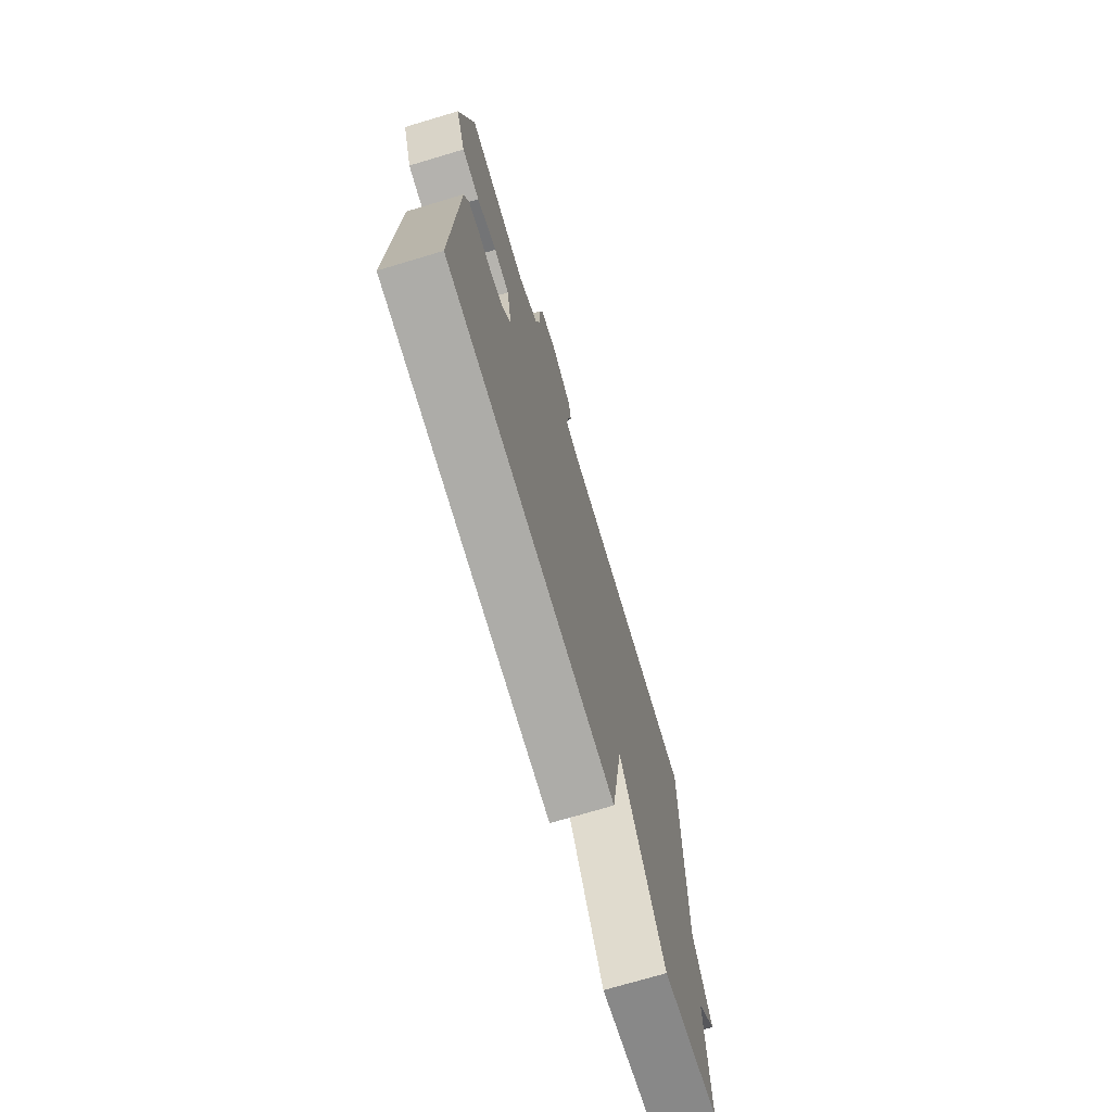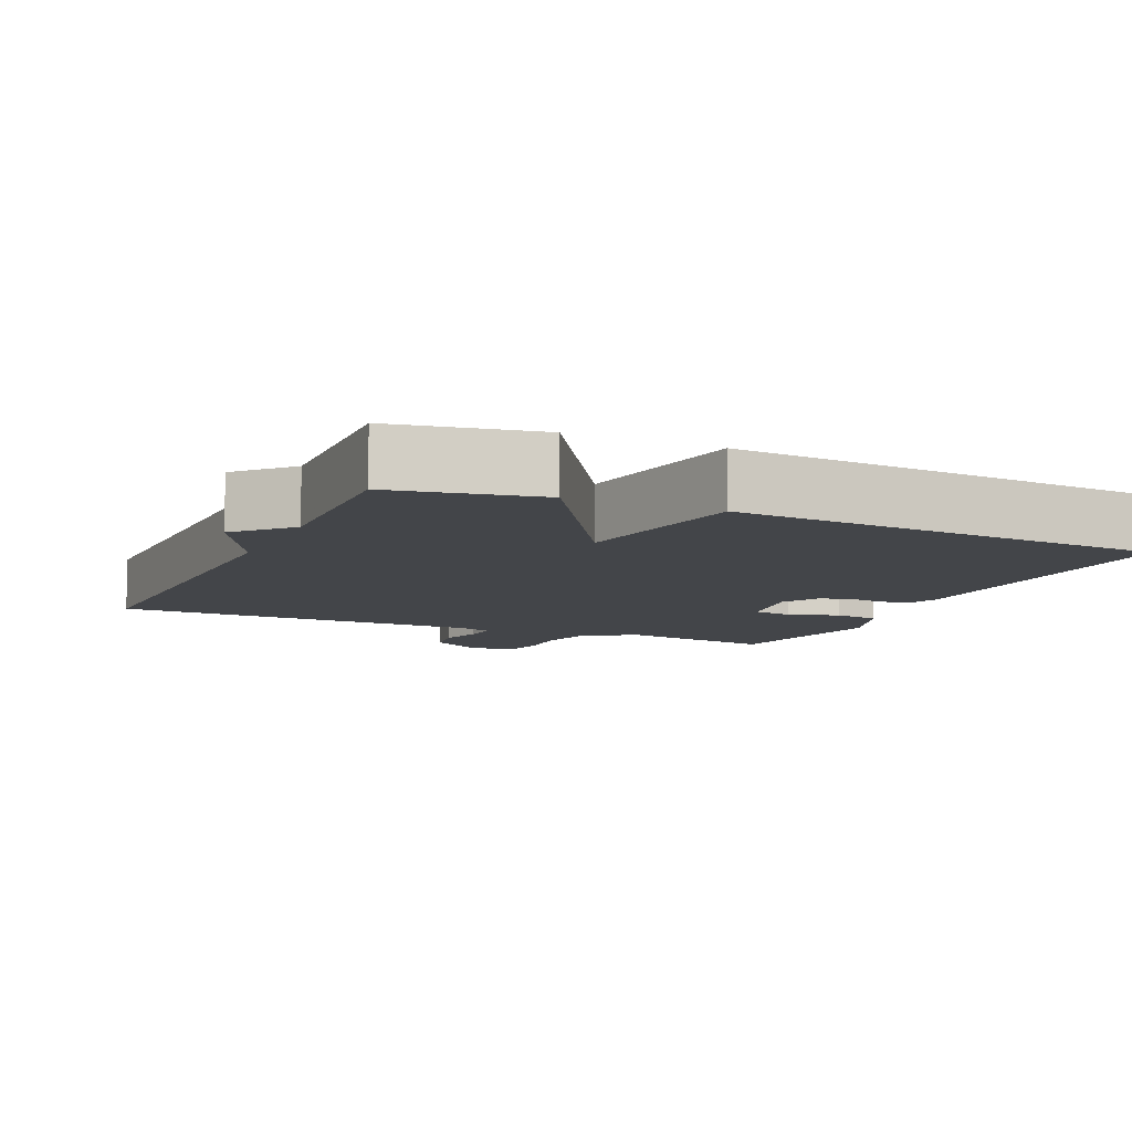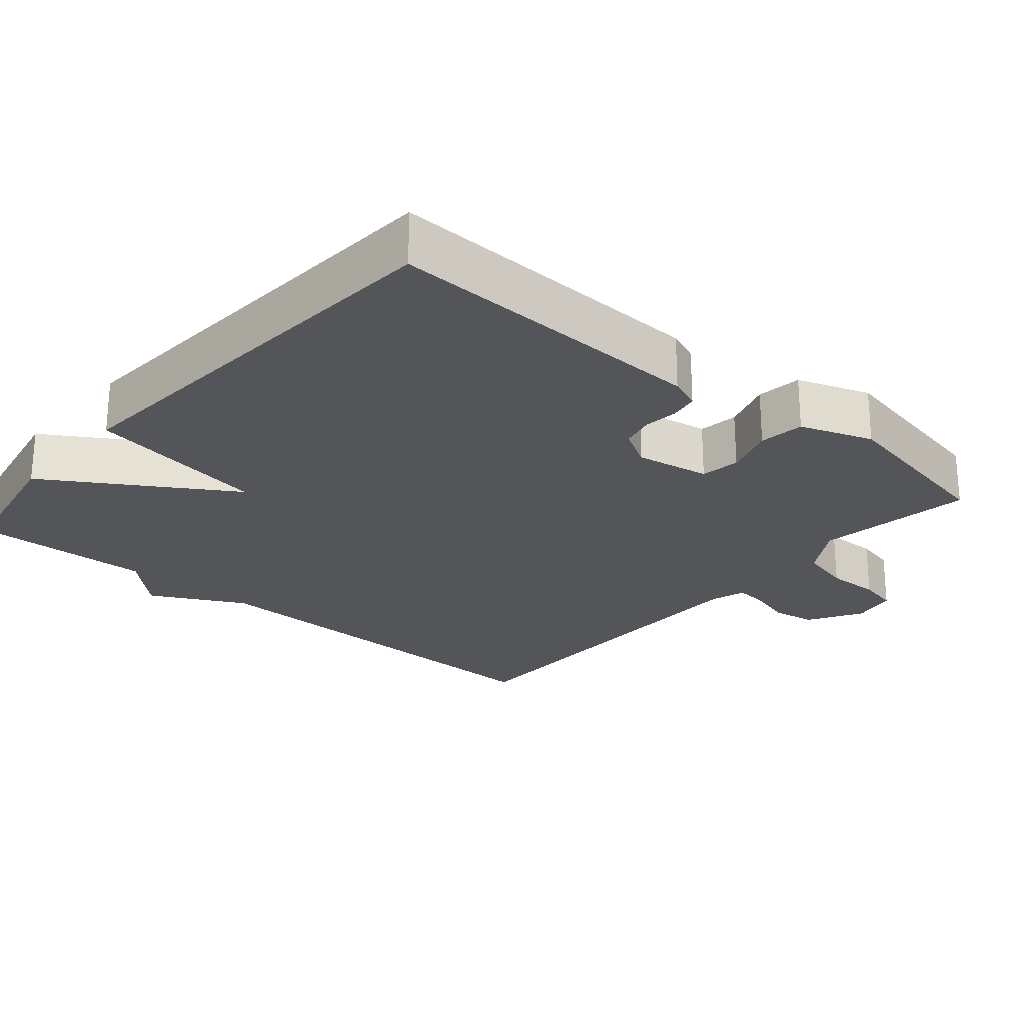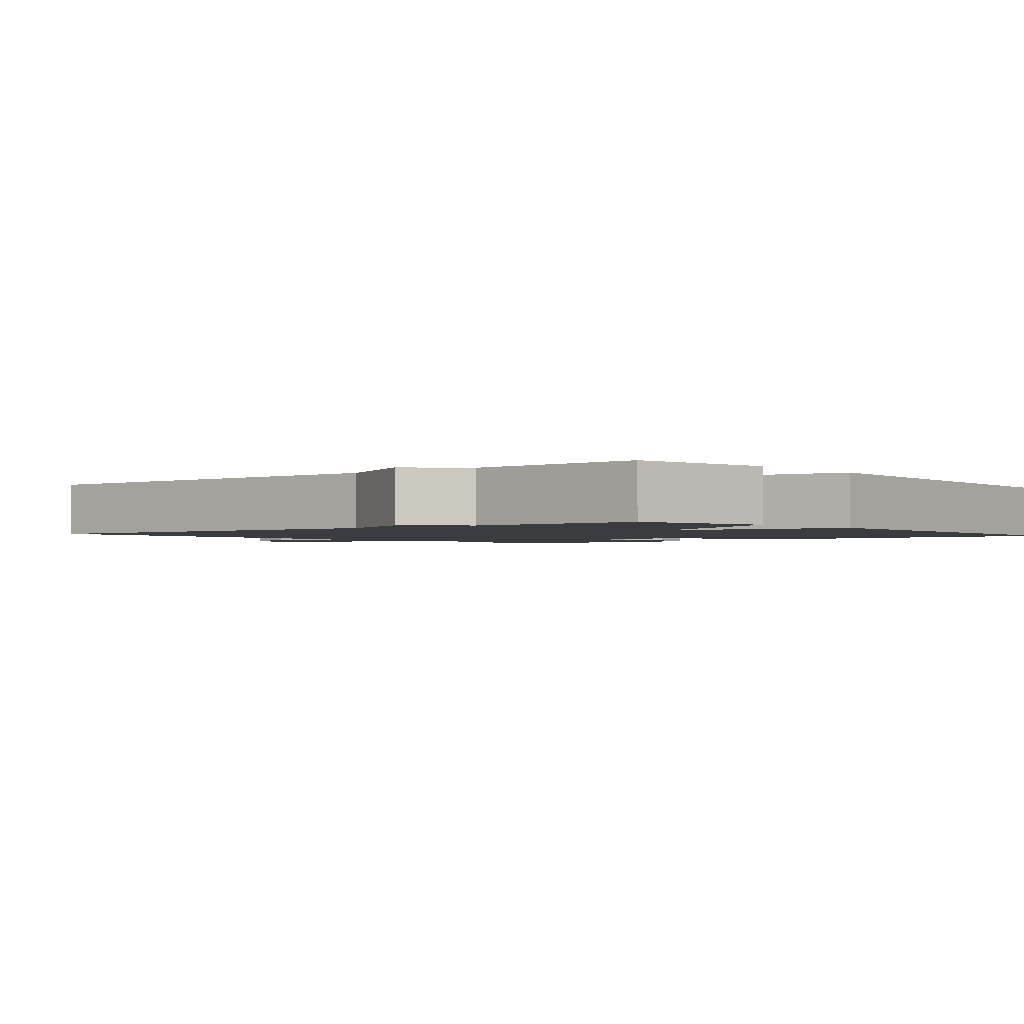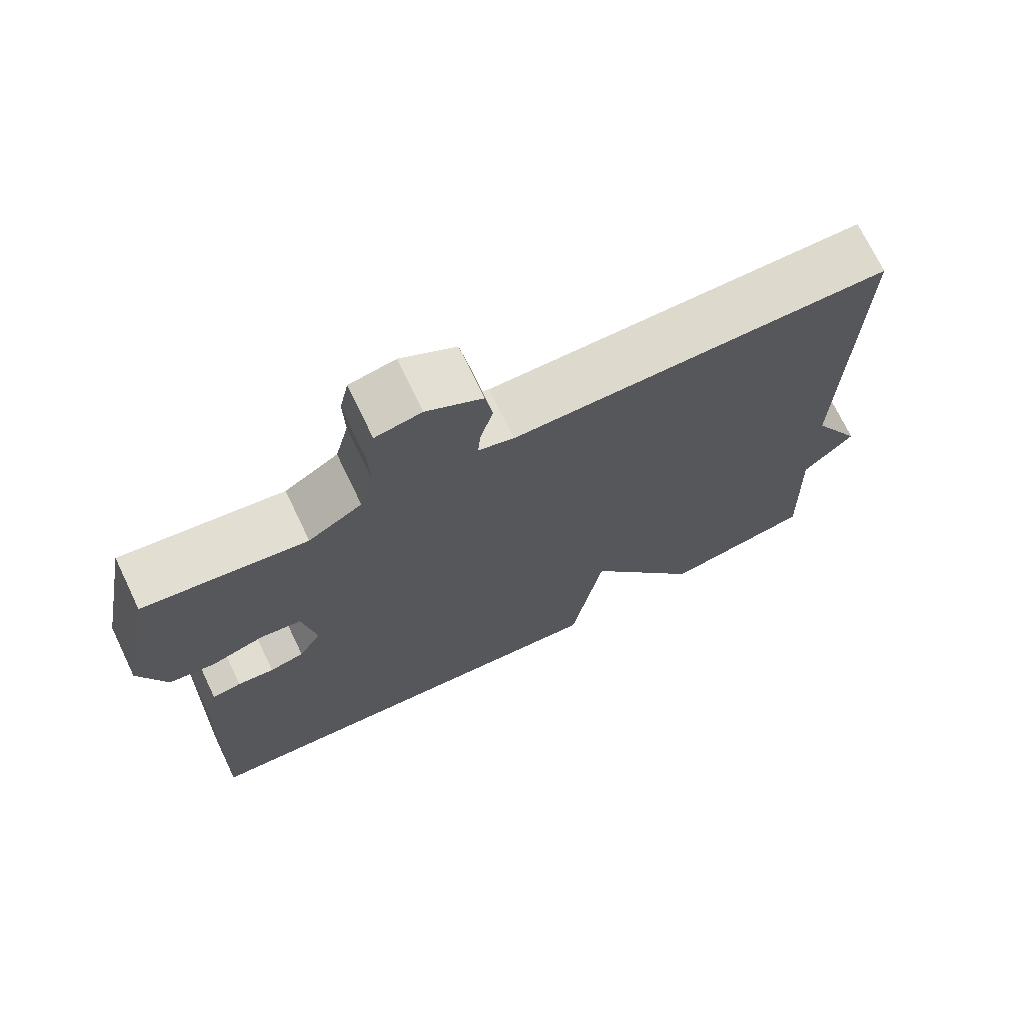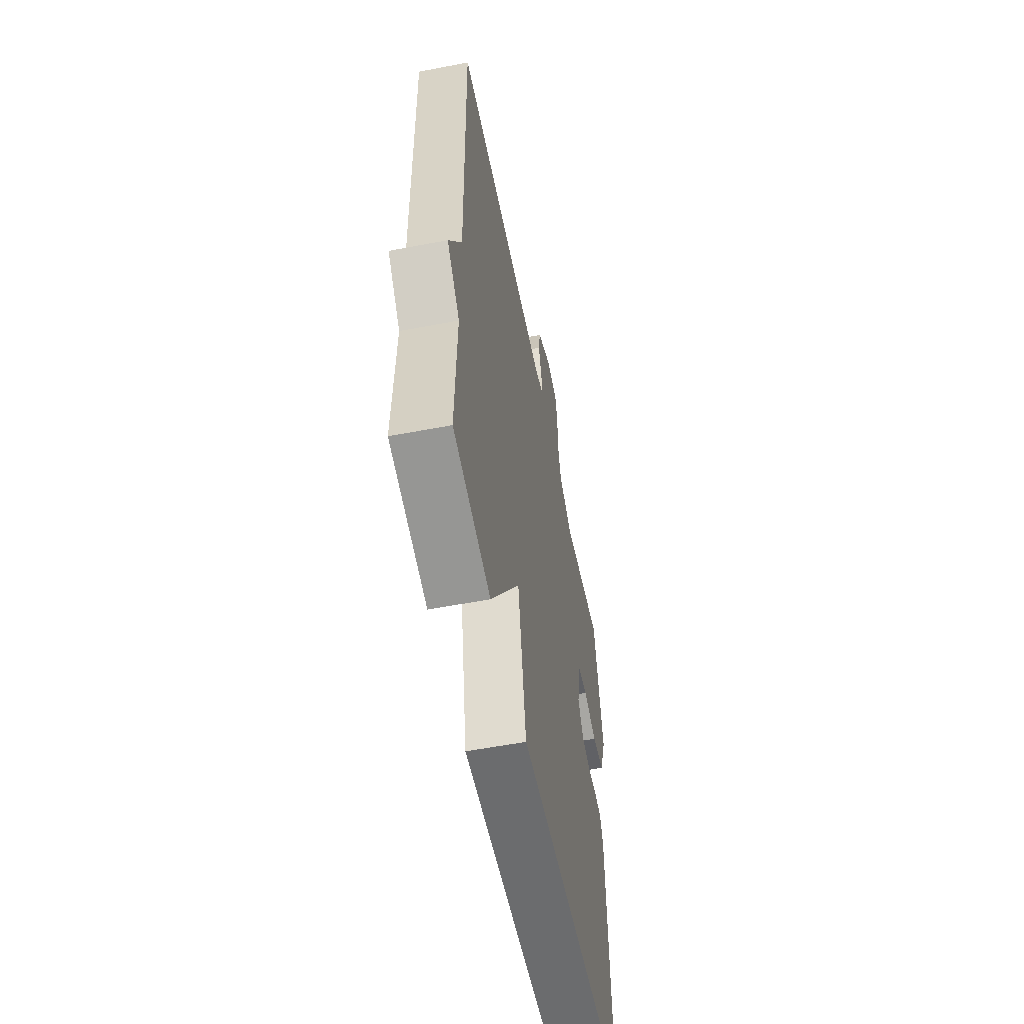
<metadata>
{"format":"obj","ext":"obj","renderer":"f3d","projection":"perspective","resolution":1024,"background":"white","views":[{"elev":-73.2,"azim":-73.4,"up":"+Z"},{"elev":-8.8,"azim":155.6,"up":"+Y"},{"elev":-24.4,"azim":-130.7,"up":"+Y"},{"elev":-1.8,"azim":129.6,"up":"+Y"},{"elev":72.2,"azim":-25.7,"up":"+Z"},{"elev":-57.2,"azim":101.3,"up":"+Z"}]}
</metadata>
<code>
v 0.5 0.07 0.5
v 0.491 0.07 -0.051
v 0.559 0.07 -0.18
v 0.491 0.07 -0.251
v 0.5 0.07 -0.5
v 0.3 0.07 -0.539
v 0.142 0.07 -0.288
v 0.1 0.07 -0.539
v -0.5 0.07 -0.5
v -0.486 0.07 -0.05
v -0.469 0.07 -0.006
v -0.43 0.07 0.001
v -0.381 0.07 -0.004
v -0.335 0.07 0.007
v -0.305 0.07 0.059
v -0.323 0.07 0.162
v -0.378 0.07 0.17
v -0.448 0.07 0.147
v -0.511 0.07 0.155
v -0.547 0.07 0.255
v -0.5 0.07 0.5
v -0.282 0.07 0.468
v -0.21 0.07 0.513
v -0.192 0.07 0.585
v -0.194 0.07 0.659
v -0.182 0.07 0.714
v -0.12 0.07 0.726
v -0.045 0.07 0.682
v -0.035 0.07 0.622
v -0.052 0.07 0.562
v -0.056 0.07 0.517
v -0.008 0.07 0.502
v 0.5 0 0.5
v 0.491 0 -0.051
v 0.559 0 -0.18
v 0.491 0 -0.251
v 0.5 0 -0.5
v 0.3 0 -0.539
v 0.142 0 -0.288
v 0.1 0 -0.539
v -0.5 0 -0.5
v -0.486 0 -0.05
v -0.469 0 -0.006
v -0.43 0 0.001
v -0.381 0 -0.004
v -0.335 0 0.007
v -0.305 0 0.059
v -0.323 0 0.162
v -0.378 0 0.17
v -0.448 0 0.147
v -0.511 0 0.155
v -0.547 0 0.255
v -0.5 0 0.5
v -0.282 0 0.468
v -0.21 0 0.513
v -0.192 0 0.585
v -0.194 0 0.659
v -0.182 0 0.714
v -0.12 0 0.726
v -0.045 0 0.682
v -0.035 0 0.622
v -0.052 0 0.562
v -0.056 0 0.517
v -0.008 0 0.502
f 28 29 30
f 27 28 30
f 26 27 30
f 25 26 30
f 24 25 30
f 23 24 30 31
f 22 23 31 32
f 20 21 22
f 19 20 22
f 18 19 22
f 17 18 22
f 22 32 1
f 17 22 1
f 16 17 1
f 11 12 13
f 10 11 13
f 9 10 13
f 8 9 13
f 7 8 13
f 7 13 14
f 4 5 6 7
f 7 14 15
f 4 7 15
f 3 4 15
f 2 3 15
f 1 2 15 16
f 62 61 60
f 62 60 59
f 62 59 58
f 62 58 57
f 62 57 56
f 63 62 56 55
f 64 63 55 54
f 54 53 52
f 54 52 51
f 54 51 50
f 54 50 49
f 33 64 54
f 33 54 49
f 33 49 48
f 45 44 43
f 45 43 42
f 45 42 41
f 45 41 40
f 45 40 39
f 46 45 39
f 39 38 37 36
f 47 46 39
f 47 39 36
f 47 36 35
f 47 35 34
f 48 47 34 33
f 1 33 34 2
f 2 34 35 3
f 3 35 36 4
f 4 36 37 5
f 5 37 38 6
f 6 38 39 7
f 7 39 40 8
f 8 40 41 9
f 9 41 42 10
f 10 42 43 11
f 11 43 44 12
f 12 44 45 13
f 13 45 46 14
f 14 46 47 15
f 15 47 48 16
f 16 48 49 17
f 17 49 50 18
f 18 50 51 19
f 19 51 52 20
f 20 52 53 21
f 21 53 54 22
f 22 54 55 23
f 23 55 56 24
f 24 56 57 25
f 25 57 58 26
f 26 58 59 27
f 27 59 60 28
f 28 60 61 29
f 29 61 62 30
f 30 62 63 31
f 31 63 64 32
f 32 64 33 1

</code>
